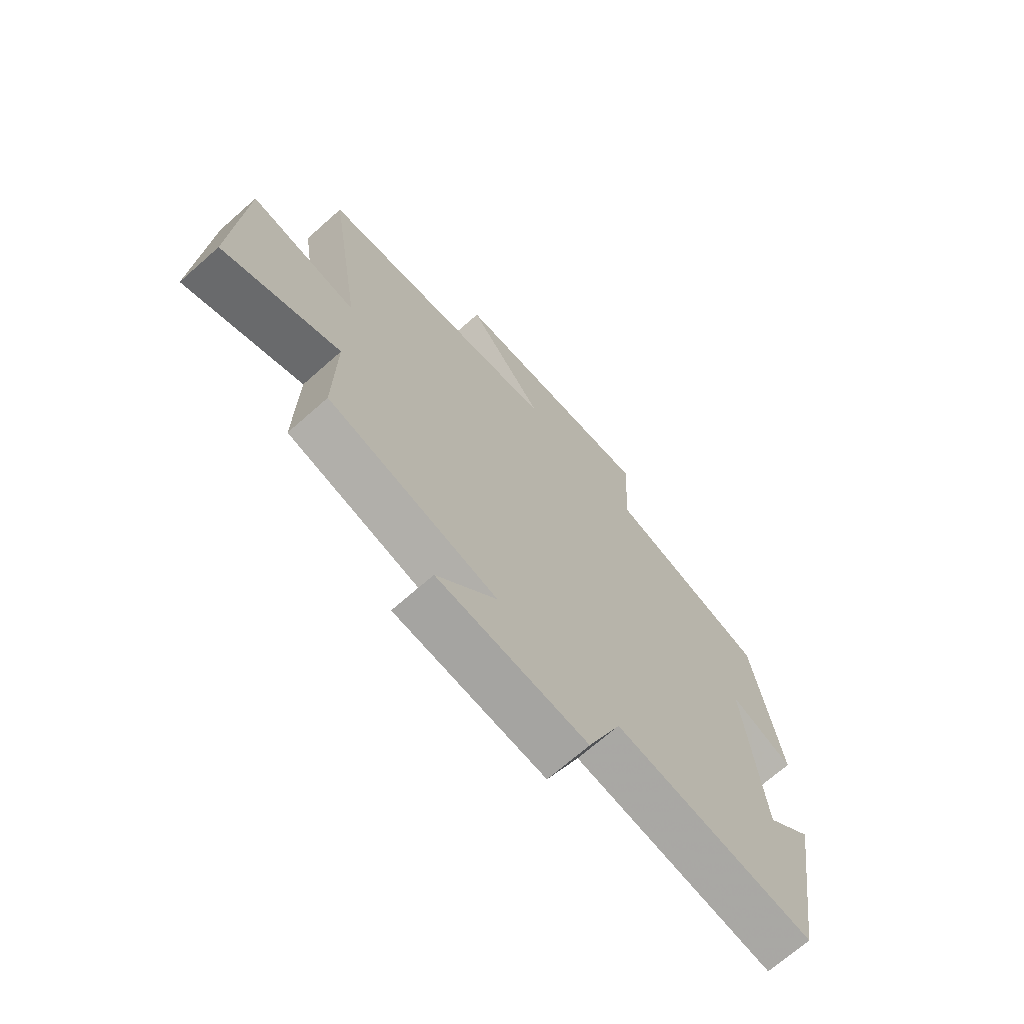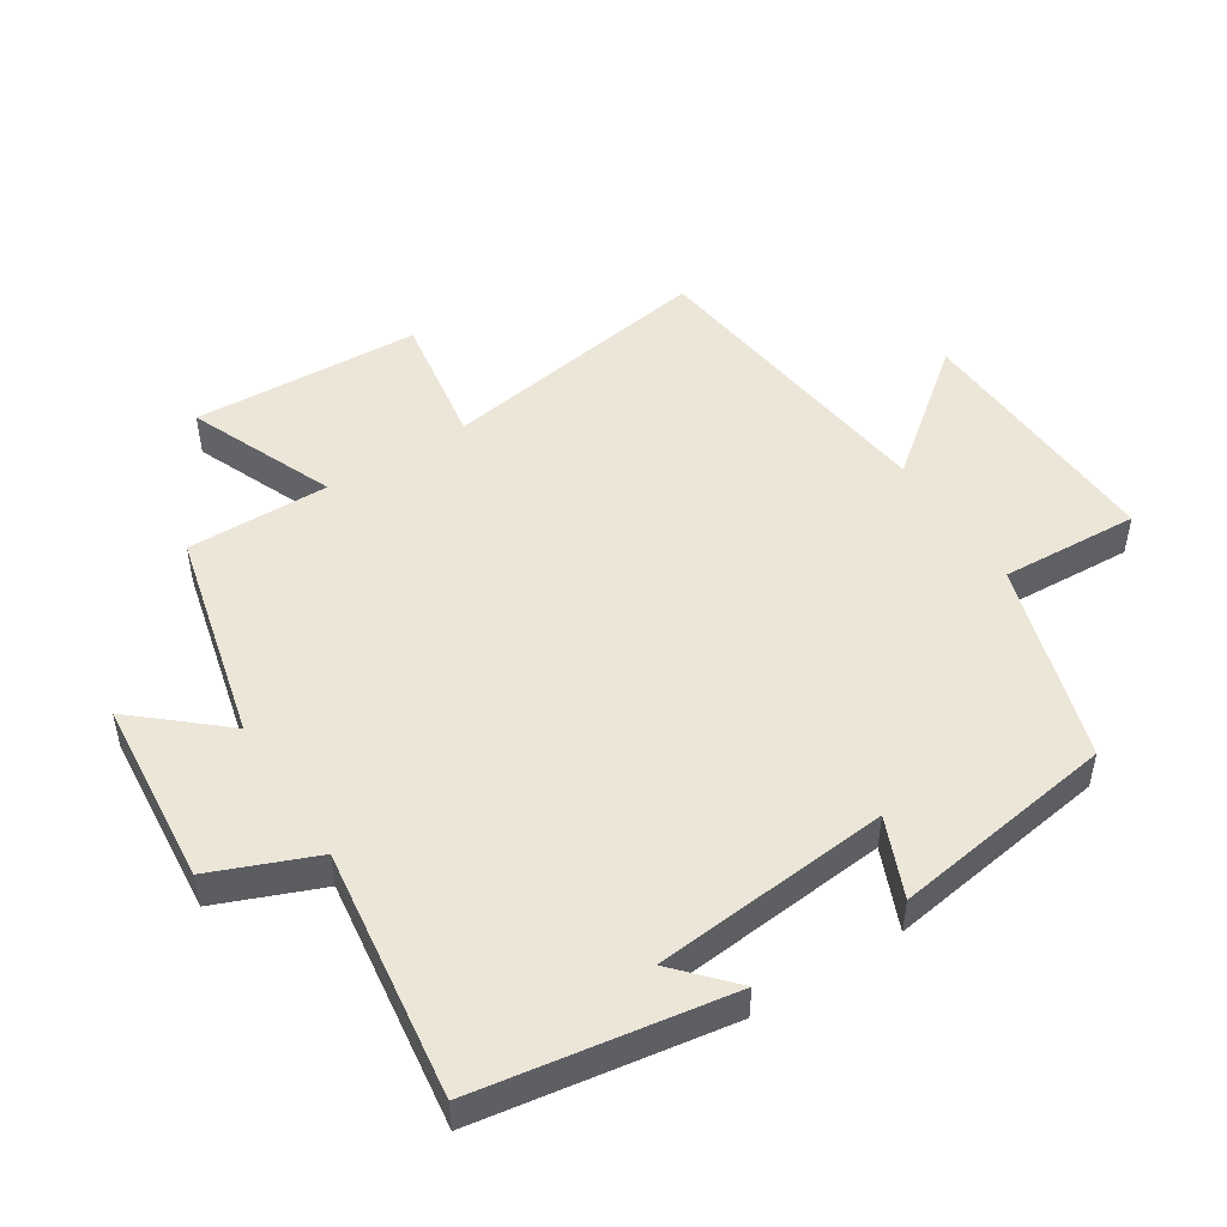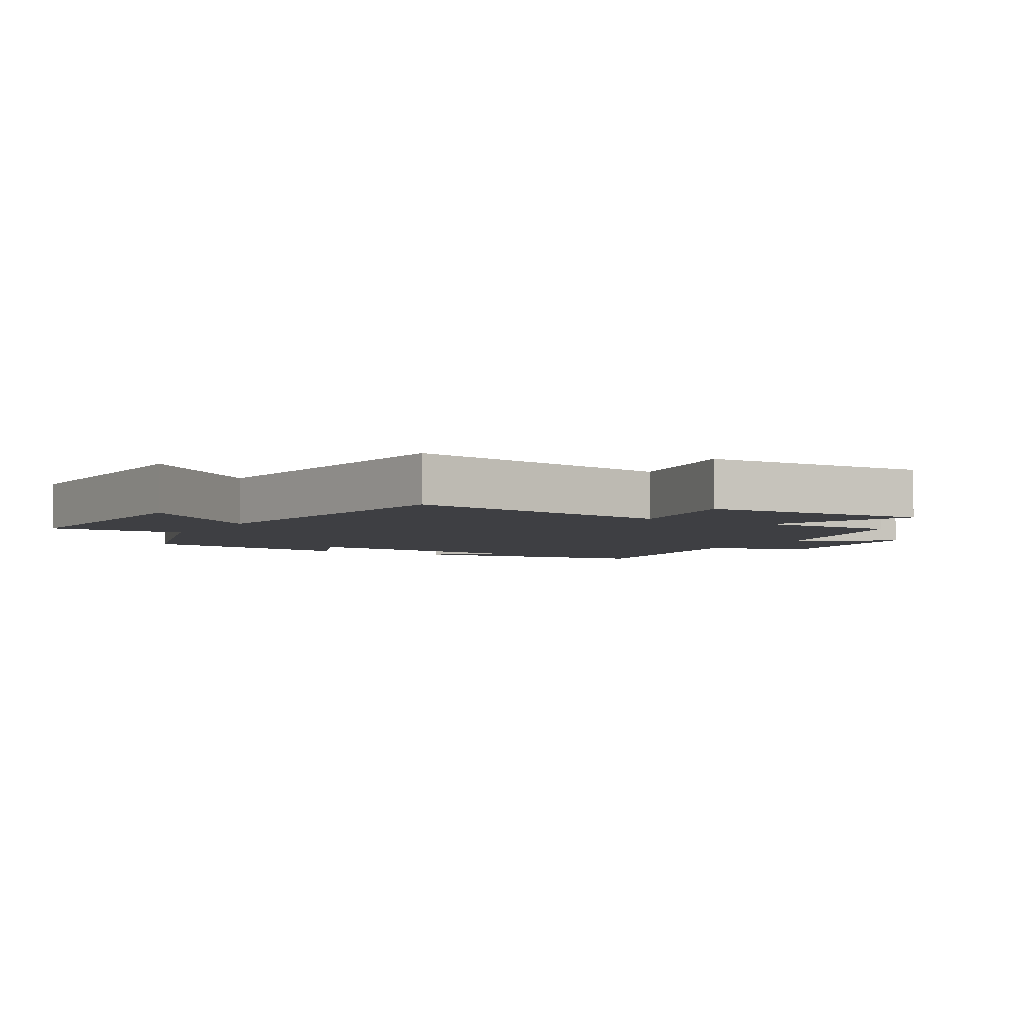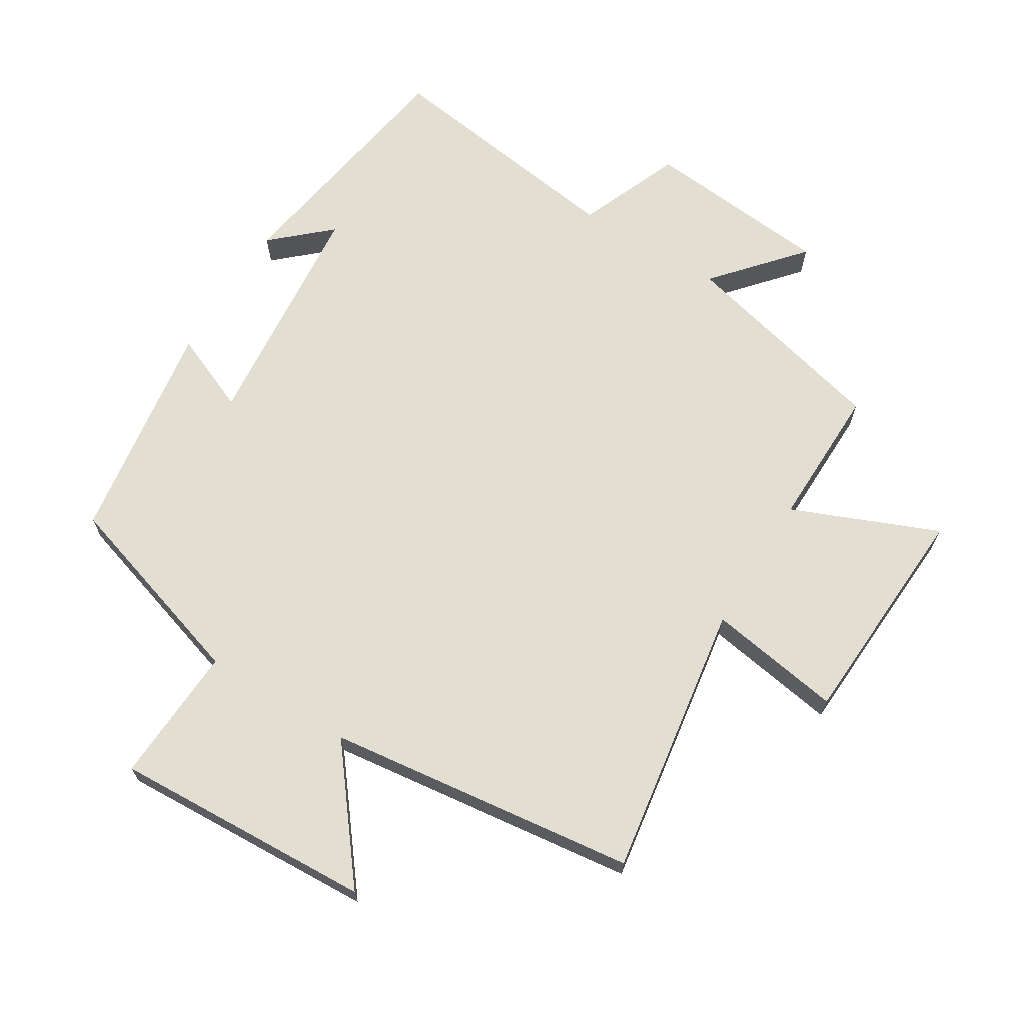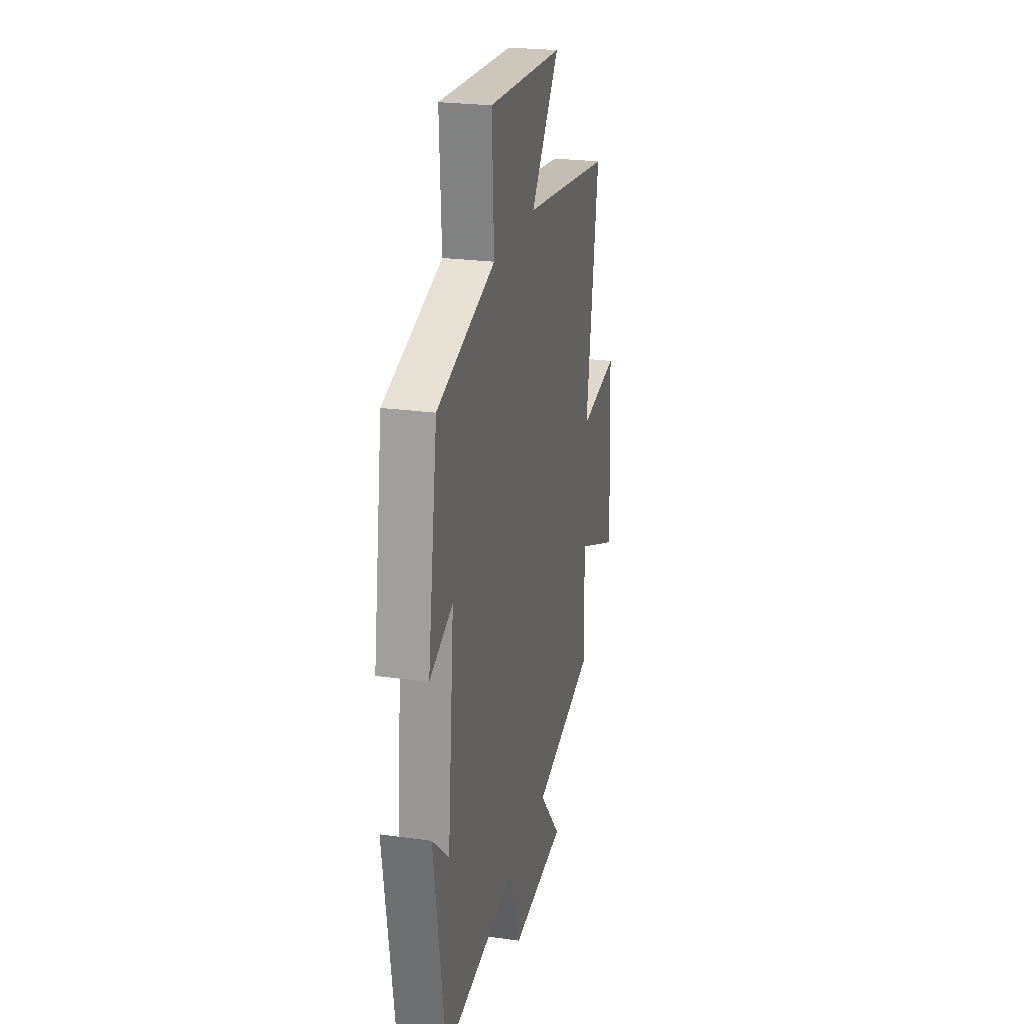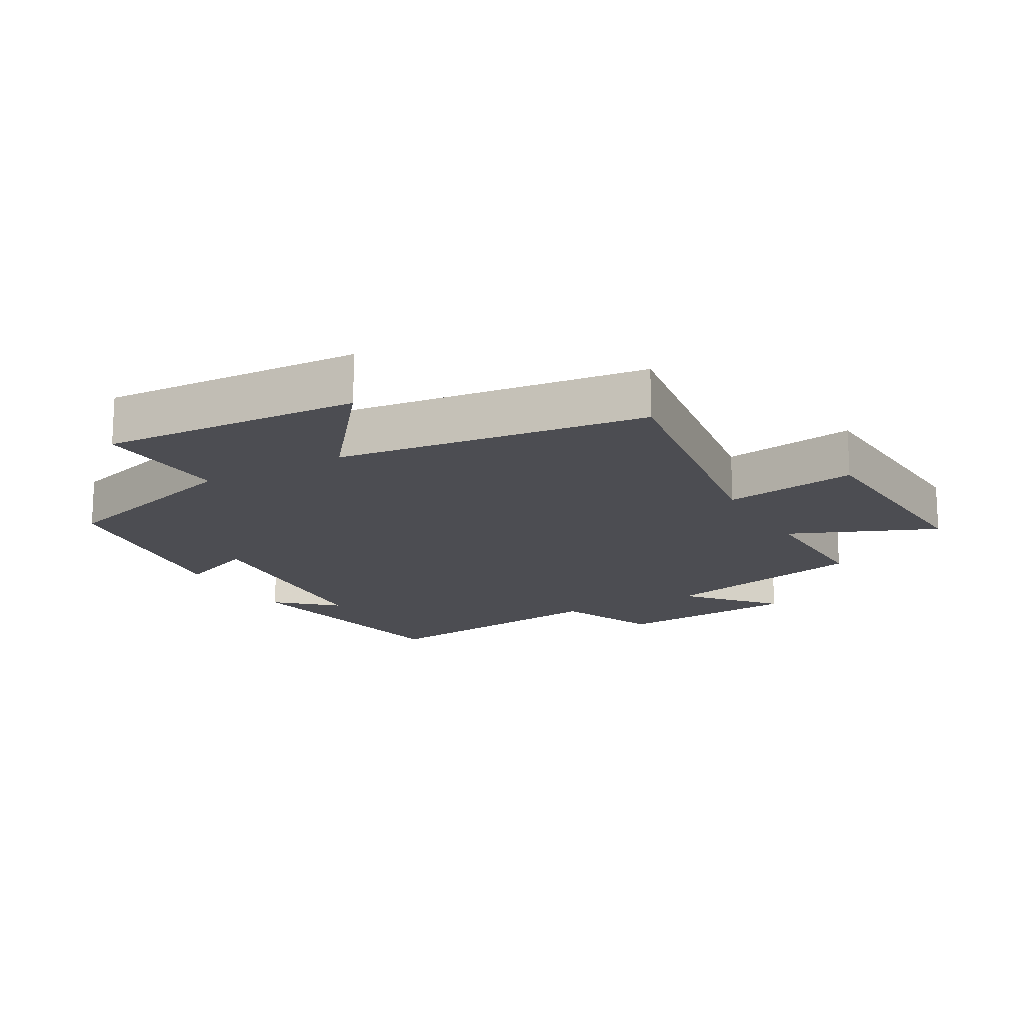
<metadata>
{"format":"obj","ext":"obj","renderer":"f3d","projection":"perspective","resolution":1024,"background":"white","views":[{"elev":-70.0,"azim":131.5,"up":"+Z"},{"elev":49.3,"azim":-122.6,"up":"+Y"},{"elev":-4.3,"azim":59.2,"up":"+Y"},{"elev":67.5,"azim":31.7,"up":"+Y"},{"elev":24.1,"azim":-77.0,"up":"+Z"},{"elev":-16.3,"azim":29.6,"up":"+Y"}]}
</metadata>
<code>
v 0.503 0.07 -0.42
v 0.179 0.07 -0.5
v 0.293 0.07 -0.632
v 0.007 0.07 -0.658
v -0.057 0.07 -0.5
v -0.439 0.07 -0.552
v -0.5 0.07 -0.168
v -0.413 0.07 -0.247
v -0.379 0.07 0.115
v -0.5 0.07 0.064
v -0.449 0.07 0.406
v -0.144 0.07 0.5
v -0.155 0.07 0.711
v 0.243 0.07 0.691
v 0.092 0.07 0.5
v 0.566 0.07 0.44
v 0.5 0.07 0.02
v 0.705 0.07 0.053
v 0.723 0.07 -0.295
v 0.5 0.07 -0.202
v 0.503 0 -0.42
v 0.179 0 -0.5
v 0.293 0 -0.632
v 0.007 0 -0.658
v -0.057 0 -0.5
v -0.439 0 -0.552
v -0.5 0 -0.168
v -0.413 0 -0.247
v -0.379 0 0.115
v -0.5 0 0.064
v -0.449 0 0.406
v -0.144 0 0.5
v -0.155 0 0.711
v 0.243 0 0.691
v 0.092 0 0.5
v 0.566 0 0.44
v 0.5 0 0.02
v 0.705 0 0.053
v 0.723 0 -0.295
v 0.5 0 -0.202
f 17 18 19 20
f 15 16 17
f 15 17 20
f 12 13 14 15
f 9 10 11 12
f 8 9 12 15
f 6 7 8
f 5 6 8 15
f 2 3 4 5
f 5 15 20
f 1 2 5 20
f 40 39 38 37
f 37 36 35
f 40 37 35
f 35 34 33 32
f 32 31 30 29
f 35 32 29 28
f 28 27 26
f 35 28 26 25
f 25 24 23 22
f 40 35 25
f 40 25 22 21
f 1 21 22 2
f 2 22 23 3
f 3 23 24 4
f 4 24 25 5
f 5 25 26 6
f 6 26 27 7
f 7 27 28 8
f 8 28 29 9
f 9 29 30 10
f 10 30 31 11
f 11 31 32 12
f 12 32 33 13
f 13 33 34 14
f 14 34 35 15
f 15 35 36 16
f 16 36 37 17
f 17 37 38 18
f 18 38 39 19
f 19 39 40 20
f 20 40 21 1

</code>
